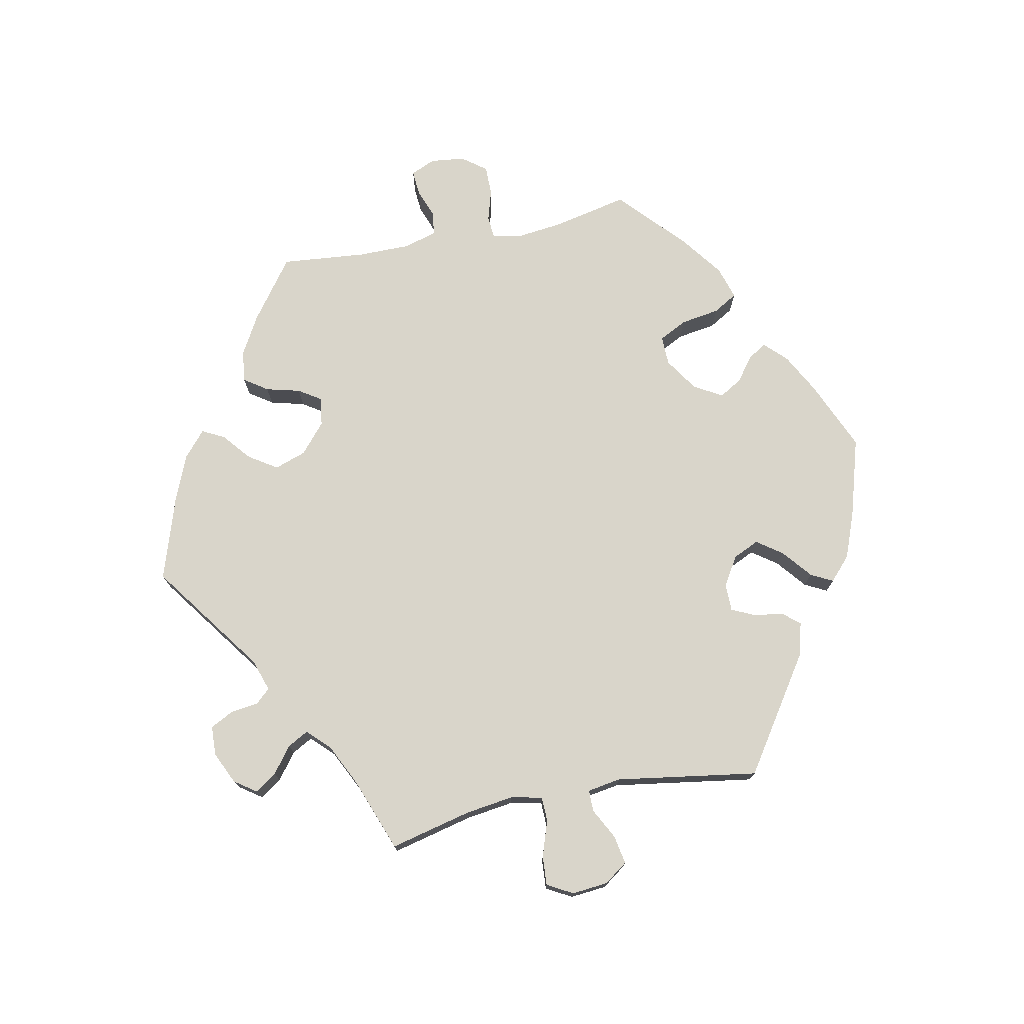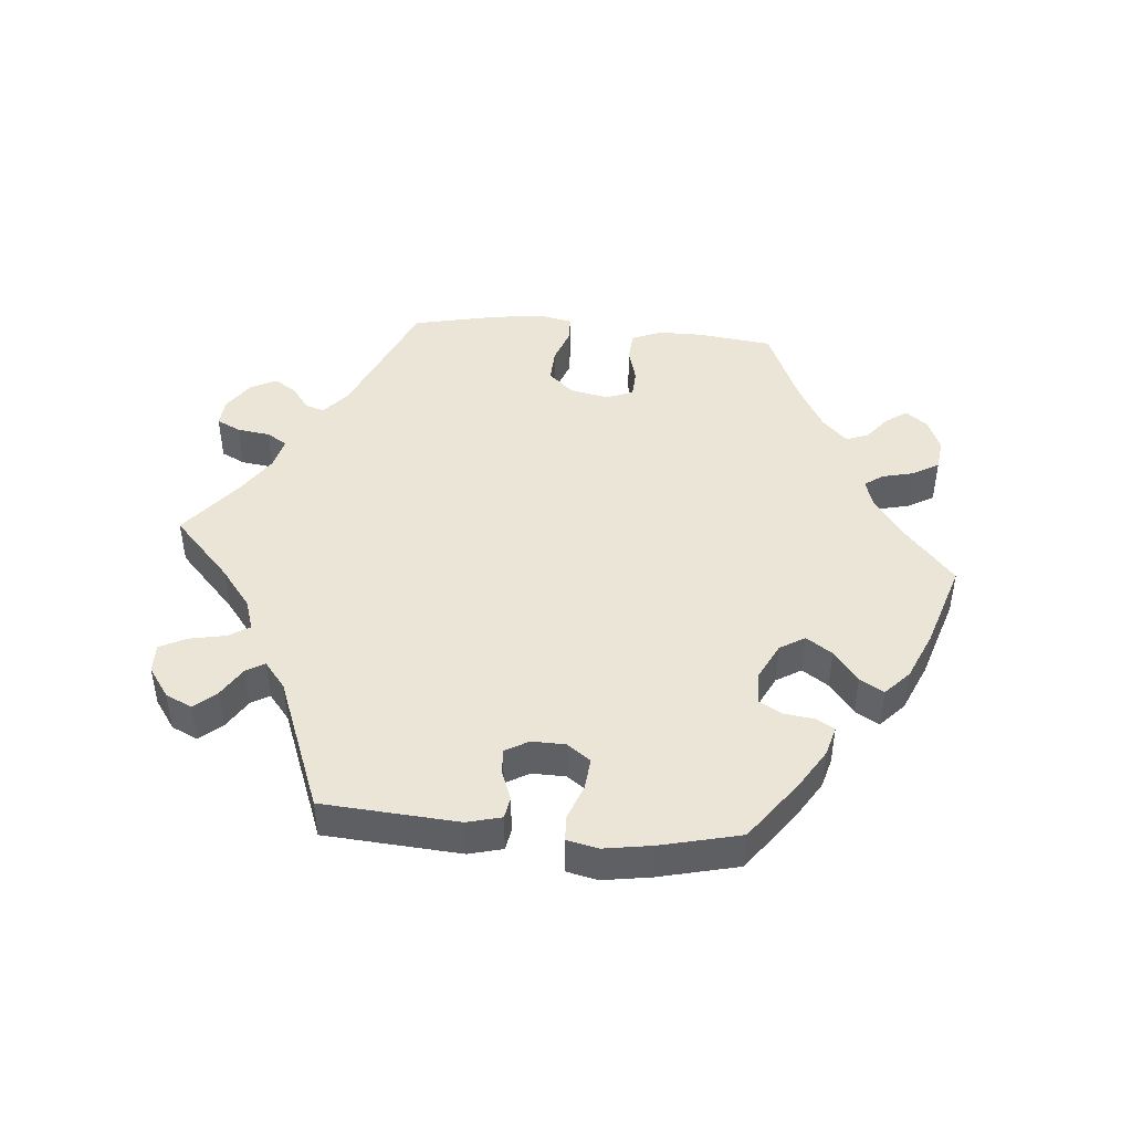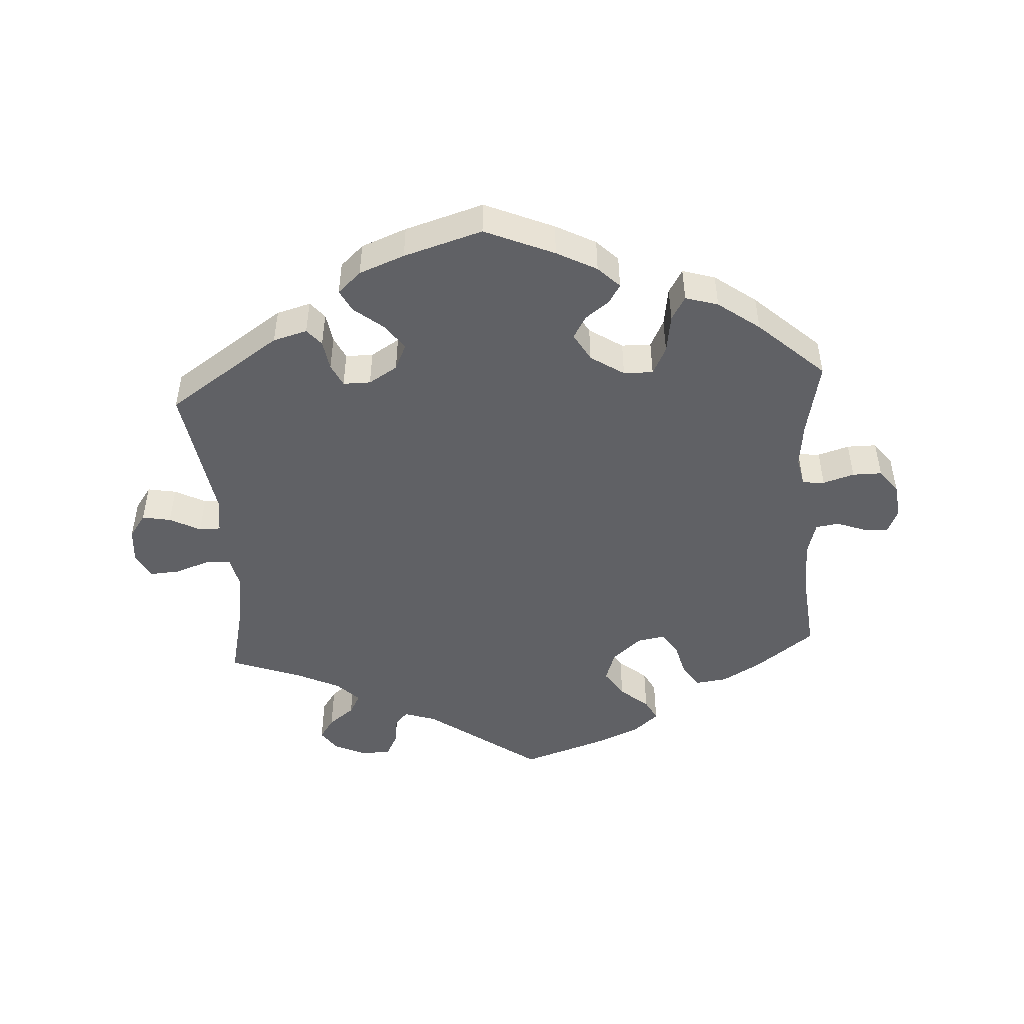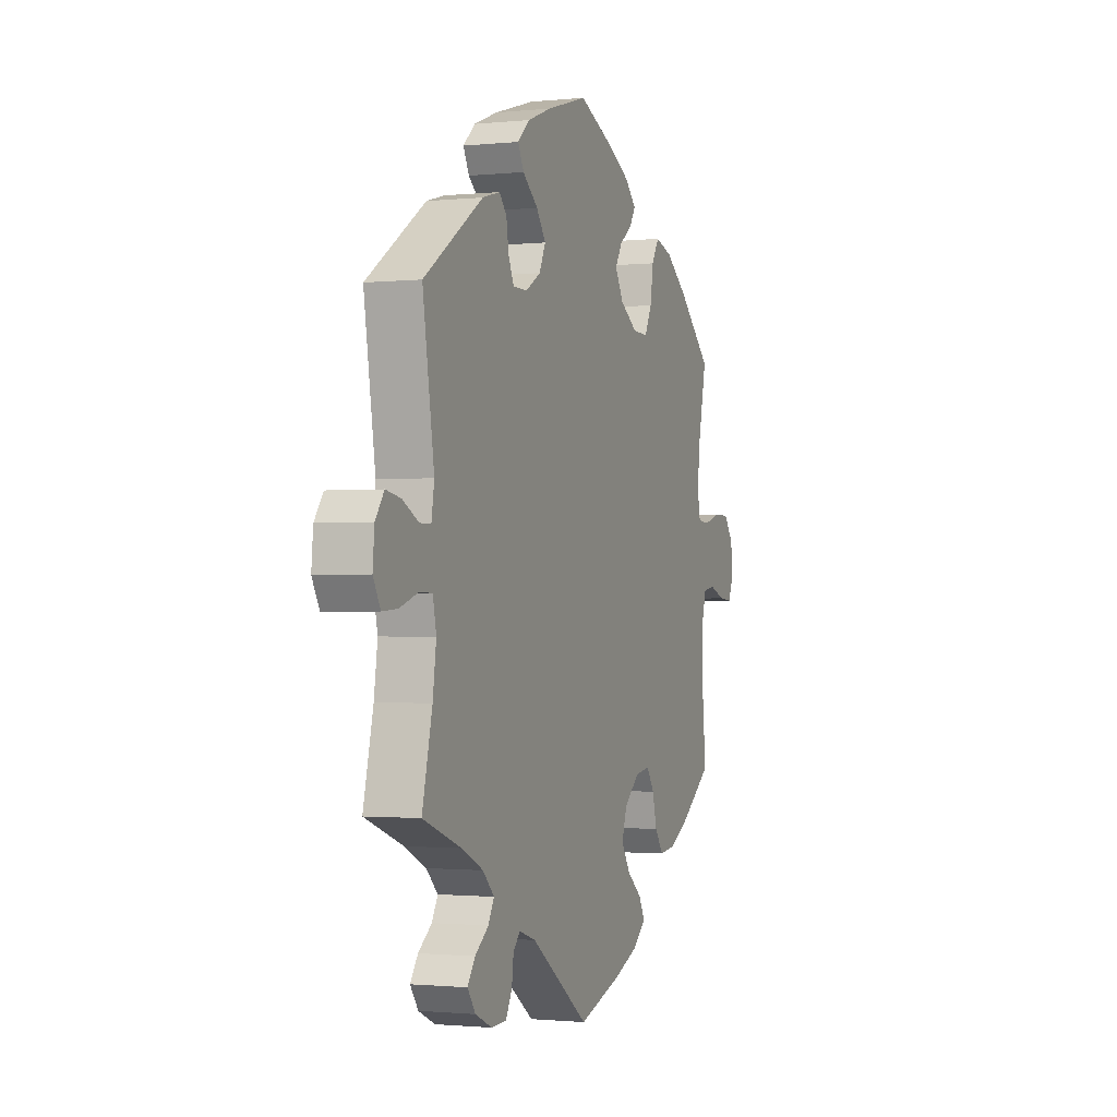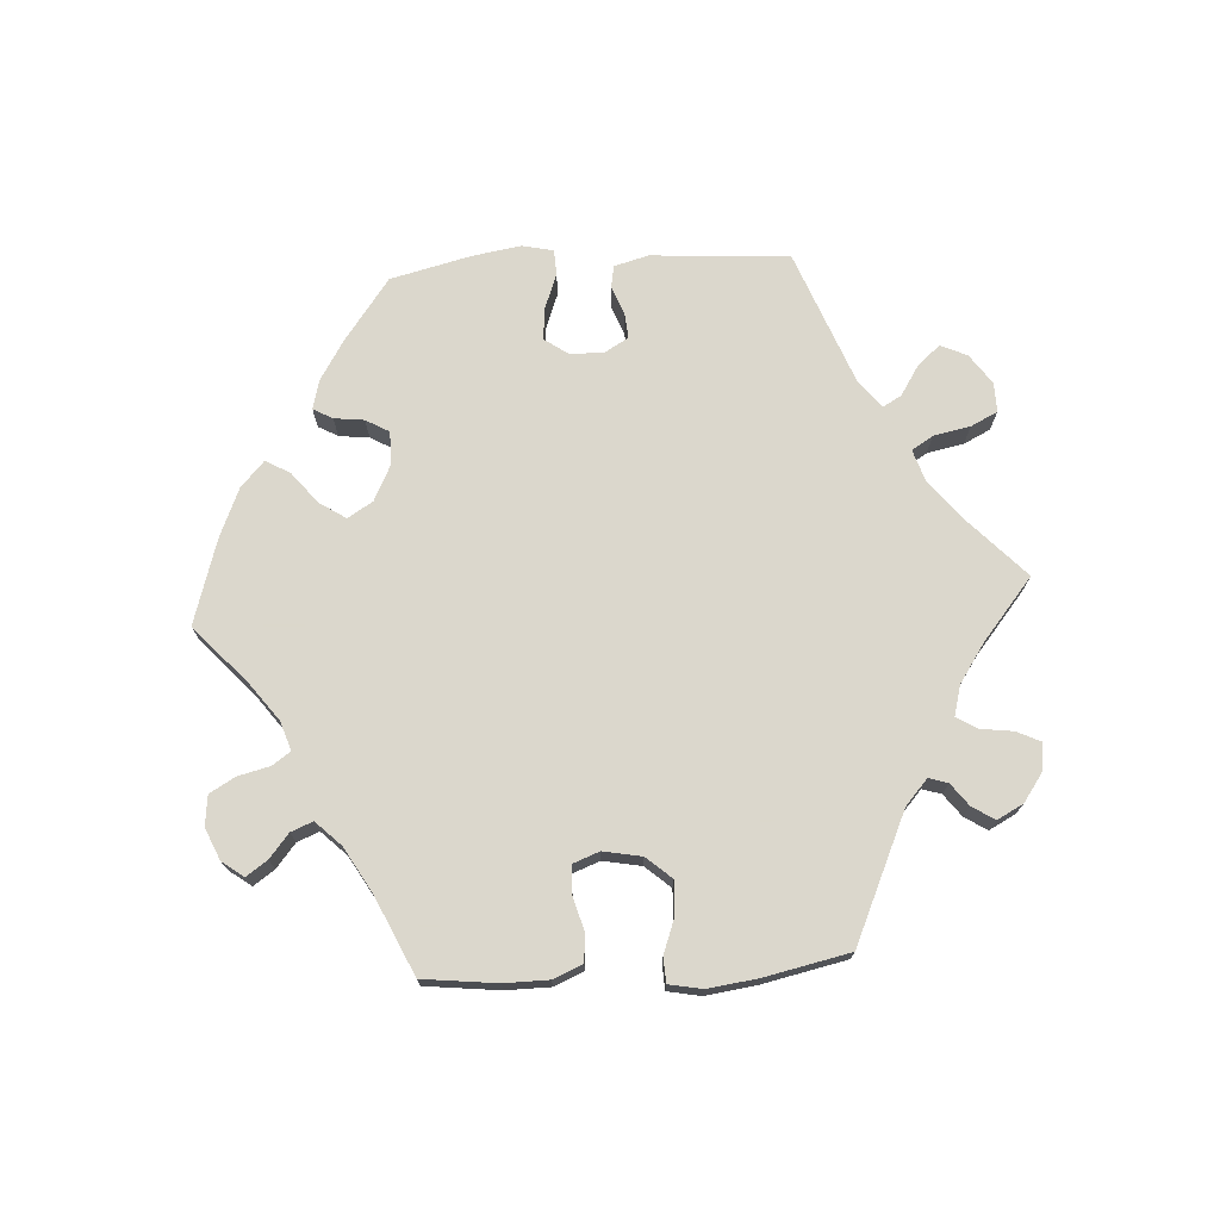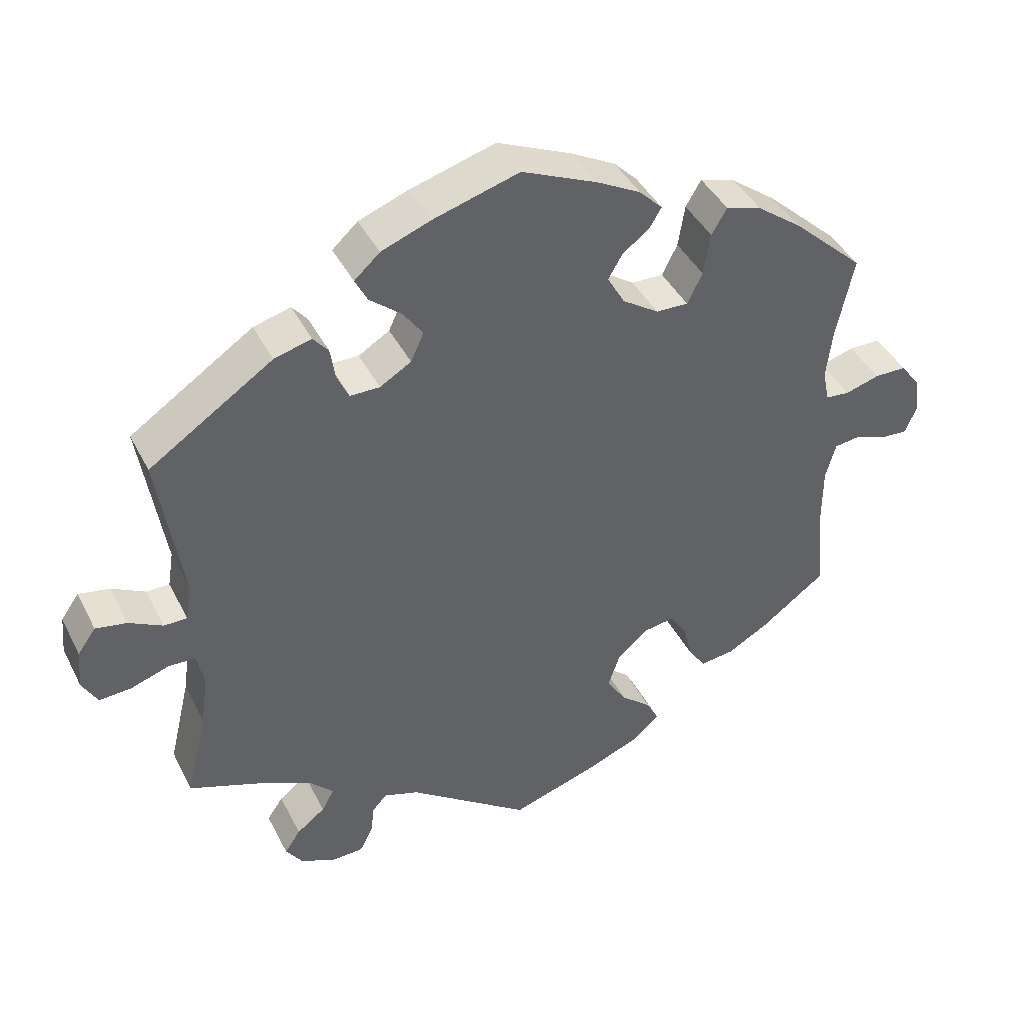
<metadata>
{"format":"obj","ext":"obj","renderer":"f3d","projection":"perspective","resolution":1024,"background":"white","views":[{"elev":74.7,"azim":-101.4,"up":"+Y"},{"elev":46.0,"azim":-24.8,"up":"+Y"},{"elev":-48.2,"azim":3.8,"up":"+Y"},{"elev":-1.3,"azim":-69.2,"up":"+Z"},{"elev":73.4,"azim":146.4,"up":"+Y"},{"elev":41.8,"azim":-25.2,"up":"+Z"}]}
</metadata>
<code>
v -0.331 0.07 0.403
v -0.28 0.07 0.417
v -0.259 0.07 0.392
v -0.252 0.07 0.347
v -0.236 0.07 0.313
v -0.195 0.07 0.313
v -0.152 0.07 0.339
v -0.134 0.07 0.378
v -0.161 0.07 0.416
v -0.205 0.07 0.452
v -0.222 0.07 0.485
v -0.187 0.07 0.517
v -0.119 0.07 0.543
v -0.001 0.07 0.578
v 0.103 0.07 0.533
v 0.163 0.07 0.501
v 0.195 0.07 0.469
v 0.178 0.07 0.441
v 0.142 0.07 0.414
v 0.122 0.07 0.38
v 0.146 0.07 0.338
v 0.196 0.07 0.305
v 0.24 0.07 0.304
v 0.261 0.07 0.346
v 0.27 0.07 0.404
v 0.291 0.07 0.44
v 0.34 0.07 0.425
v 0.402 0.07 0.379
v 0.5 0.07 0.289
v 0.476 0.07 0.176
v 0.468 0.07 0.108
v 0.477 0.07 0.064
v 0.51 0.07 0.061
v 0.557 0.07 0.075
v 0.601 0.07 0.075
v 0.628 0.07 0.039
v 0.634 0.07 -0.012
v 0.618 0.07 -0.049
v 0.58 0.07 -0.046
v 0.537 0.07 -0.03
v 0.502 0.07 -0.035
v 0.488 0.07 -0.085
v 0.488 0.07 -0.162
v 0.5 0.07 -0.289
v 0.411 0.07 -0.355
v 0.353 0.07 -0.388
v 0.306 0.07 -0.394
v 0.282 0.07 -0.359
v 0.269 0.07 -0.308
v 0.247 0.07 -0.274
v 0.205 0.07 -0.281
v 0.161 0.07 -0.319
v 0.145 0.07 -0.366
v 0.172 0.07 -0.408
v 0.214 0.07 -0.443
v 0.231 0.07 -0.476
v 0.193 0.07 -0.509
v 0.123 0.07 -0.538
v 0 0.07 -0.578
v -0.168 0.07 -0.457
v -0.216 0.07 -0.441
v -0.236 0.07 -0.463
v -0.241 0.07 -0.504
v -0.259 0.07 -0.539
v -0.303 0.07 -0.541
v -0.351 0.07 -0.519
v -0.374 0.07 -0.486
v -0.352 0.07 -0.454
v -0.313 0.07 -0.424
v -0.296 0.07 -0.393
v -0.329 0.07 -0.36
v -0.391 0.07 -0.33
v -0.501 0.07 -0.289
v -0.472 0.07 -0.167
v -0.462 0.07 -0.095
v -0.472 0.07 -0.048
v -0.509 0.07 -0.047
v -0.562 0.07 -0.065
v -0.606 0.07 -0.068
v -0.627 0.07 -0.03
v -0.622 0.07 0.024
v -0.597 0.07 0.059
v -0.554 0.07 0.051
v -0.508 0.07 0.027
v -0.476 0.07 0.027
v -0.468 0.07 0.077
v -0.501 0.07 0.289
v -0.331 0 0.403
v -0.28 0 0.417
v -0.259 0 0.392
v -0.252 0 0.347
v -0.236 0 0.313
v -0.195 0 0.313
v -0.152 0 0.339
v -0.134 0 0.378
v -0.161 0 0.416
v -0.205 0 0.452
v -0.222 0 0.485
v -0.187 0 0.517
v -0.119 0 0.543
v -0.001 0 0.578
v 0.103 0 0.533
v 0.163 0 0.501
v 0.195 0 0.469
v 0.178 0 0.441
v 0.142 0 0.414
v 0.122 0 0.38
v 0.146 0 0.338
v 0.196 0 0.305
v 0.24 0 0.304
v 0.261 0 0.346
v 0.27 0 0.404
v 0.291 0 0.44
v 0.34 0 0.425
v 0.402 0 0.379
v 0.5 0 0.289
v 0.476 0 0.176
v 0.468 0 0.108
v 0.477 0 0.064
v 0.51 0 0.061
v 0.557 0 0.075
v 0.601 0 0.075
v 0.628 0 0.039
v 0.634 0 -0.012
v 0.618 0 -0.049
v 0.58 0 -0.046
v 0.537 0 -0.03
v 0.502 0 -0.035
v 0.488 0 -0.085
v 0.488 0 -0.162
v 0.5 0 -0.289
v 0.411 0 -0.355
v 0.353 0 -0.388
v 0.306 0 -0.394
v 0.282 0 -0.359
v 0.269 0 -0.308
v 0.247 0 -0.274
v 0.205 0 -0.281
v 0.161 0 -0.319
v 0.145 0 -0.366
v 0.172 0 -0.408
v 0.214 0 -0.443
v 0.231 0 -0.476
v 0.193 0 -0.509
v 0.123 0 -0.538
v 0 0 -0.578
v -0.168 0 -0.457
v -0.216 0 -0.441
v -0.236 0 -0.463
v -0.241 0 -0.504
v -0.259 0 -0.539
v -0.303 0 -0.541
v -0.351 0 -0.519
v -0.374 0 -0.486
v -0.352 0 -0.454
v -0.313 0 -0.424
v -0.296 0 -0.393
v -0.329 0 -0.36
v -0.391 0 -0.33
v -0.501 0 -0.289
v -0.472 0 -0.167
v -0.462 0 -0.095
v -0.472 0 -0.048
v -0.509 0 -0.047
v -0.562 0 -0.065
v -0.606 0 -0.068
v -0.627 0 -0.03
v -0.622 0 0.024
v -0.597 0 0.059
v -0.554 0 0.051
v -0.508 0 0.027
v -0.476 0 0.027
v -0.468 0 0.077
v -0.501 0 0.289
f 86 87 1 2
f 85 86 2 3
f 81 82 83 84
f 81 84 85
f 80 81 85
f 77 78 79 80
f 76 77 80 85
f 75 76 85 3
f 72 73 74
f 71 72 74 75
f 70 71 75 3
f 66 67 68 69
f 66 69 70
f 65 66 70
f 62 63 64 65
f 62 65 70
f 61 62 70 3
f 57 58 59 60
f 54 55 56 57
f 53 54 57 60
f 52 53 60 61
f 46 47 48 49
f 46 49 50
f 43 44 45 46
f 42 43 46 50
f 41 42 50 51
f 37 38 39 40
f 37 40 41
f 36 37 41
f 33 34 35 36
f 32 33 36 41
f 27 28 29 30
f 27 30 31
f 24 25 26 27
f 23 24 27 31
f 22 23 31 32
f 16 17 18 19
f 16 19 20
f 15 16 20
f 14 15 20
f 13 14 20 21
f 9 10 11 12
f 8 9 12 13
f 61 3 4
f 61 4 5
f 51 52 61 5
f 41 51 5 6
f 21 22 32 41
f 8 13 21 41
f 7 8 41
f 6 7 41
f 89 88 174 173
f 90 89 173 172
f 171 170 169 168
f 172 171 168
f 172 168 167
f 167 166 165 164
f 172 167 164 163
f 90 172 163 162
f 161 160 159
f 162 161 159 158
f 90 162 158 157
f 156 155 154 153
f 157 156 153
f 157 153 152
f 152 151 150 149
f 157 152 149
f 90 157 149 148
f 147 146 145 144
f 144 143 142 141
f 147 144 141 140
f 148 147 140 139
f 136 135 134 133
f 137 136 133
f 133 132 131 130
f 137 133 130 129
f 138 137 129 128
f 127 126 125 124
f 128 127 124
f 128 124 123
f 123 122 121 120
f 128 123 120 119
f 117 116 115 114
f 118 117 114
f 114 113 112 111
f 118 114 111 110
f 119 118 110 109
f 106 105 104 103
f 107 106 103
f 107 103 102
f 107 102 101
f 108 107 101 100
f 99 98 97 96
f 100 99 96 95
f 91 90 148
f 92 91 148
f 92 148 139 138
f 93 92 138 128
f 128 119 109 108
f 128 108 100 95
f 128 95 94
f 128 94 93
f 1 88 89 2
f 2 89 90 3
f 3 90 91 4
f 4 91 92 5
f 5 92 93 6
f 6 93 94 7
f 7 94 95 8
f 8 95 96 9
f 9 96 97 10
f 10 97 98 11
f 11 98 99 12
f 12 99 100 13
f 13 100 101 14
f 14 101 102 15
f 15 102 103 16
f 16 103 104 17
f 17 104 105 18
f 18 105 106 19
f 19 106 107 20
f 20 107 108 21
f 21 108 109 22
f 22 109 110 23
f 23 110 111 24
f 24 111 112 25
f 25 112 113 26
f 26 113 114 27
f 27 114 115 28
f 28 115 116 29
f 29 116 117 30
f 30 117 118 31
f 31 118 119 32
f 32 119 120 33
f 33 120 121 34
f 34 121 122 35
f 35 122 123 36
f 36 123 124 37
f 37 124 125 38
f 38 125 126 39
f 39 126 127 40
f 40 127 128 41
f 41 128 129 42
f 42 129 130 43
f 43 130 131 44
f 44 131 132 45
f 45 132 133 46
f 46 133 134 47
f 47 134 135 48
f 48 135 136 49
f 49 136 137 50
f 50 137 138 51
f 51 138 139 52
f 52 139 140 53
f 53 140 141 54
f 54 141 142 55
f 55 142 143 56
f 56 143 144 57
f 57 144 145 58
f 58 145 146 59
f 59 146 147 60
f 60 147 148 61
f 61 148 149 62
f 62 149 150 63
f 63 150 151 64
f 64 151 152 65
f 65 152 153 66
f 66 153 154 67
f 67 154 155 68
f 68 155 156 69
f 69 156 157 70
f 70 157 158 71
f 71 158 159 72
f 72 159 160 73
f 73 160 161 74
f 74 161 162 75
f 75 162 163 76
f 76 163 164 77
f 77 164 165 78
f 78 165 166 79
f 79 166 167 80
f 80 167 168 81
f 81 168 169 82
f 82 169 170 83
f 83 170 171 84
f 84 171 172 85
f 85 172 173 86
f 86 173 174 87
f 87 174 88 1

</code>
